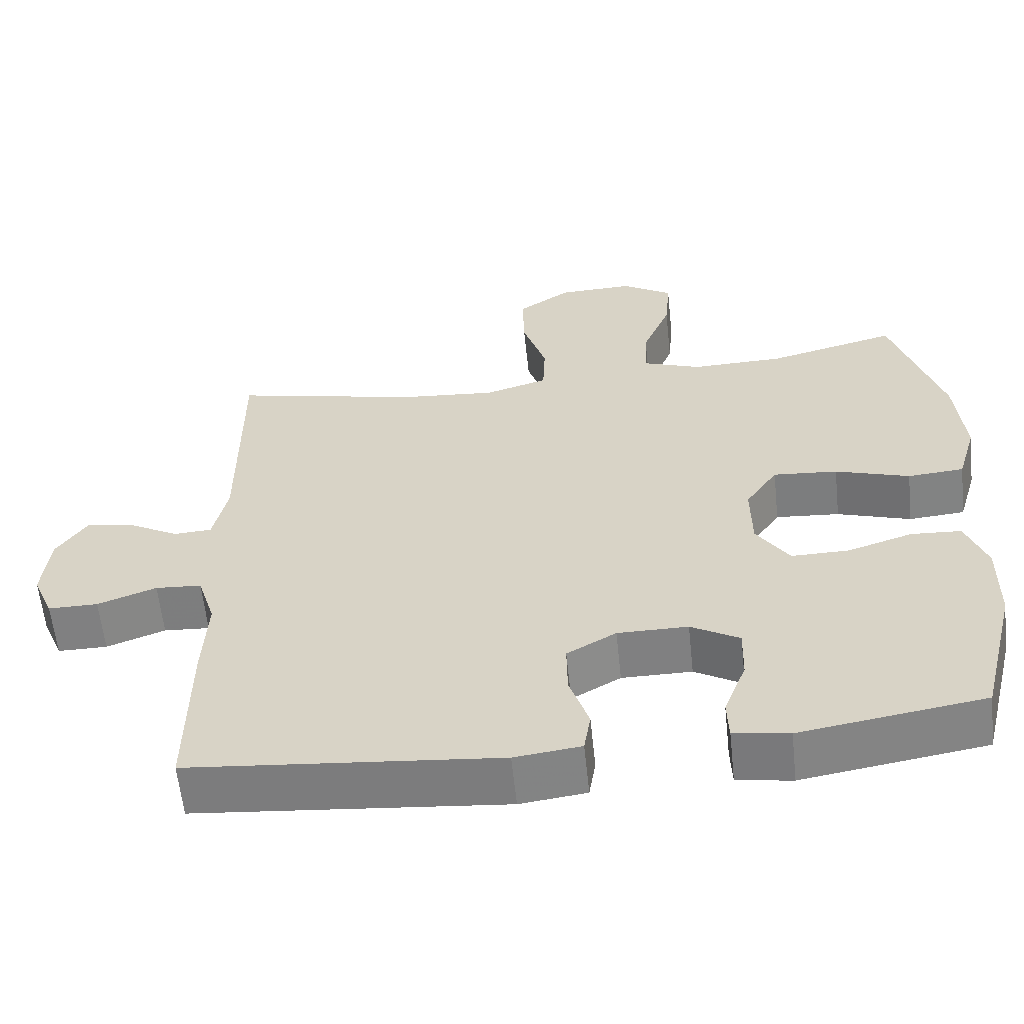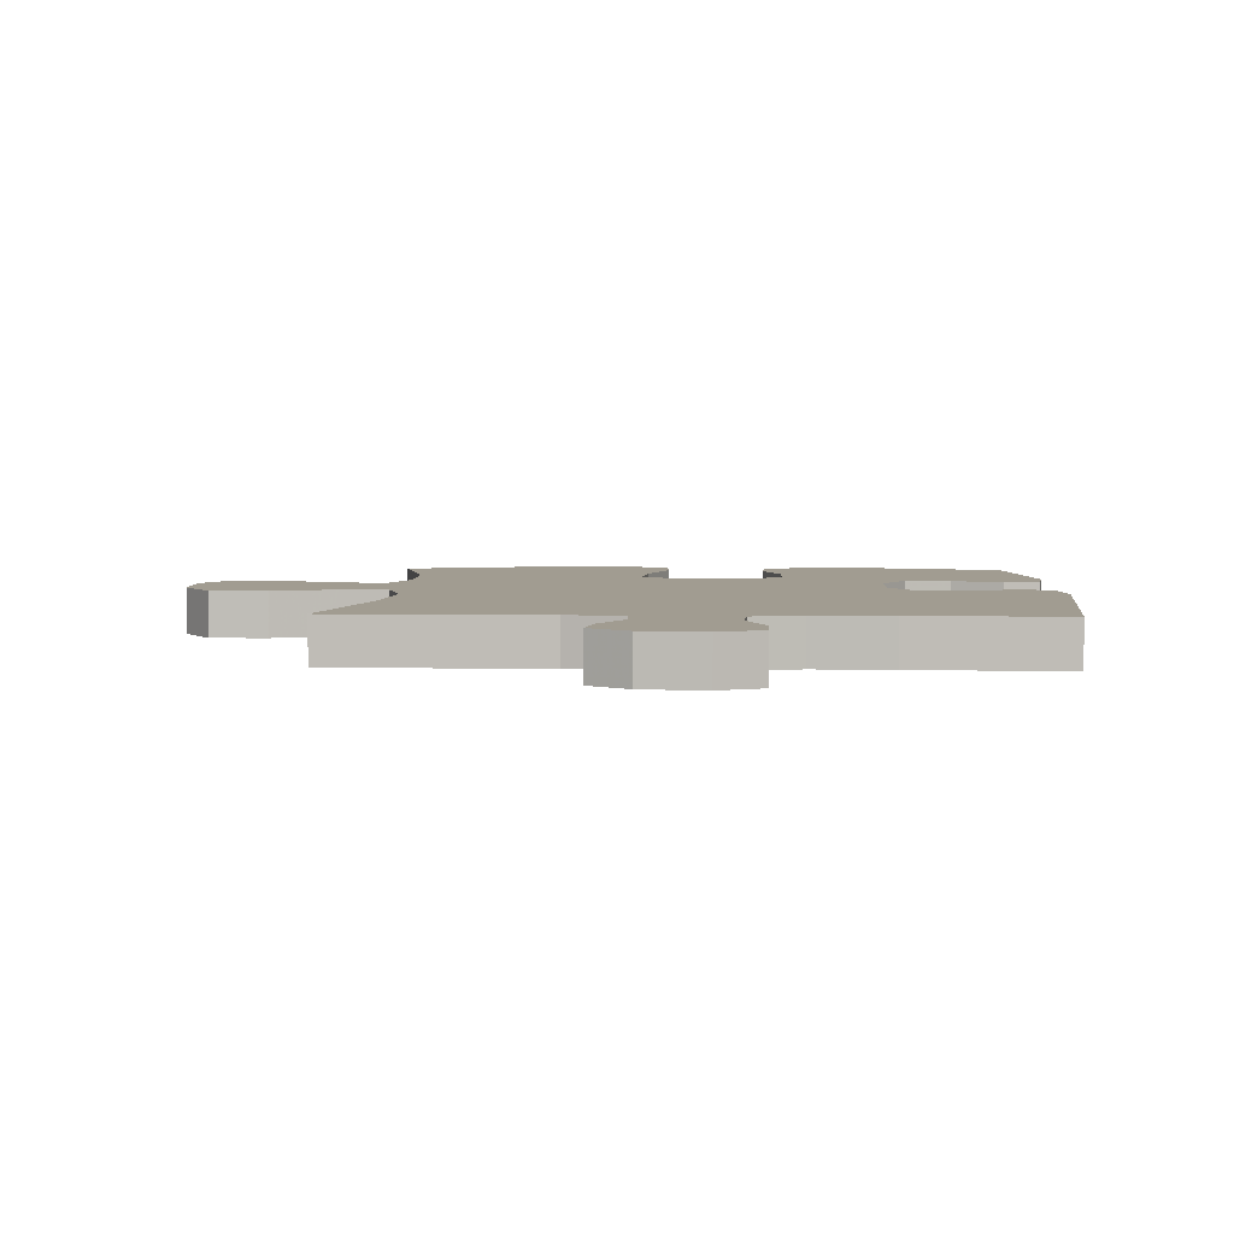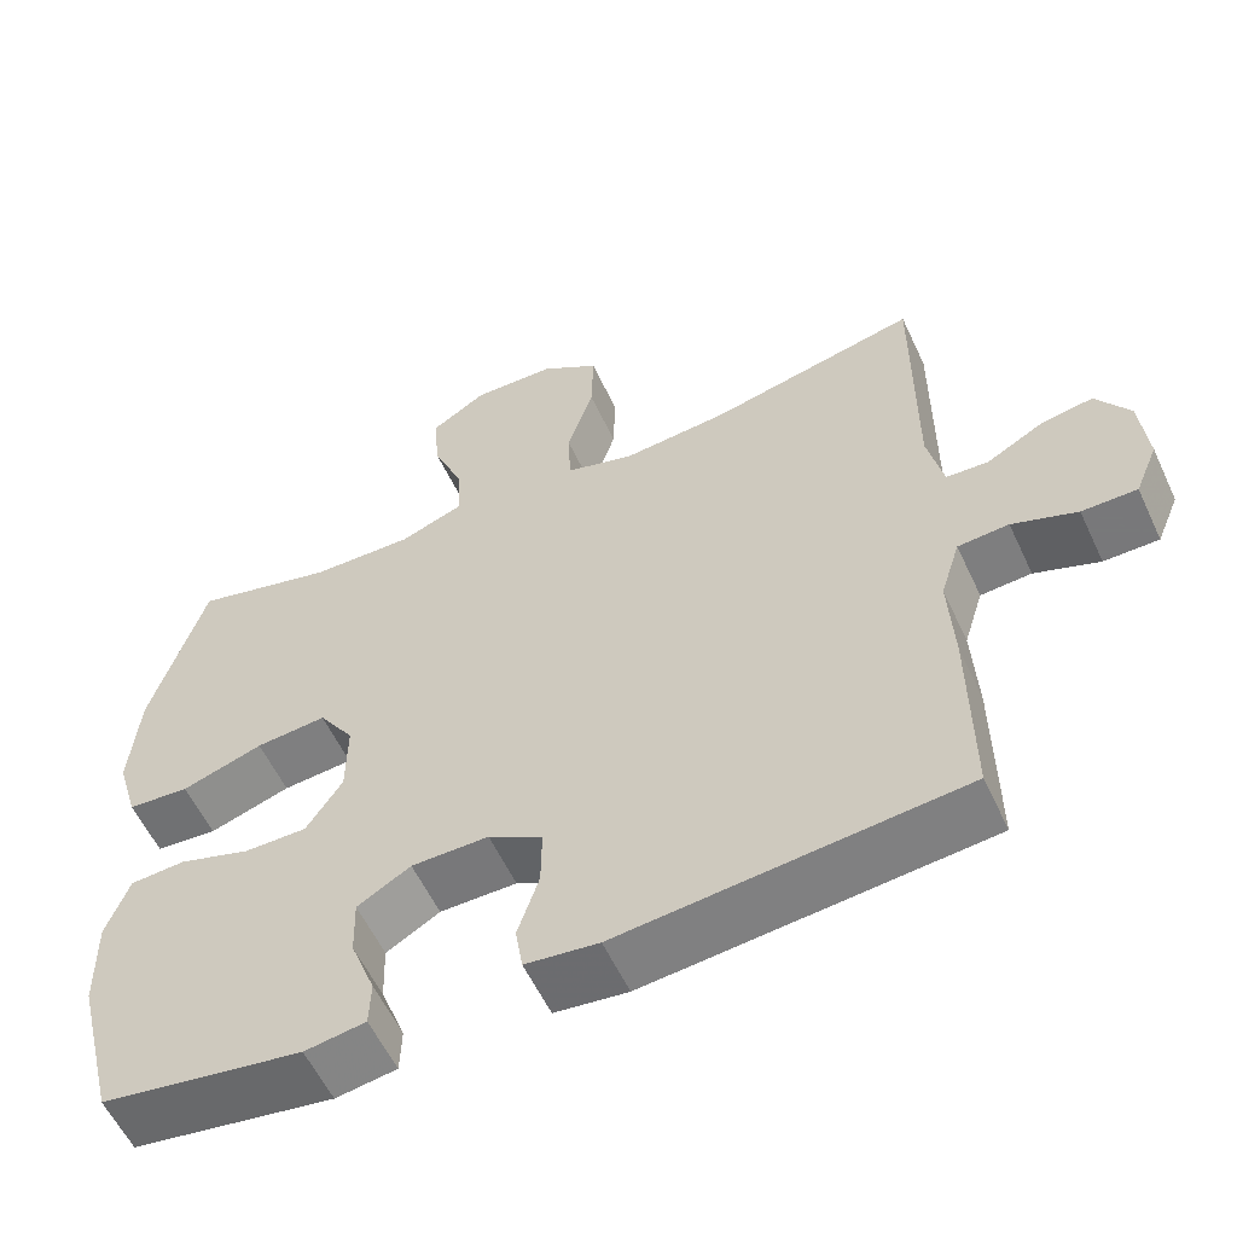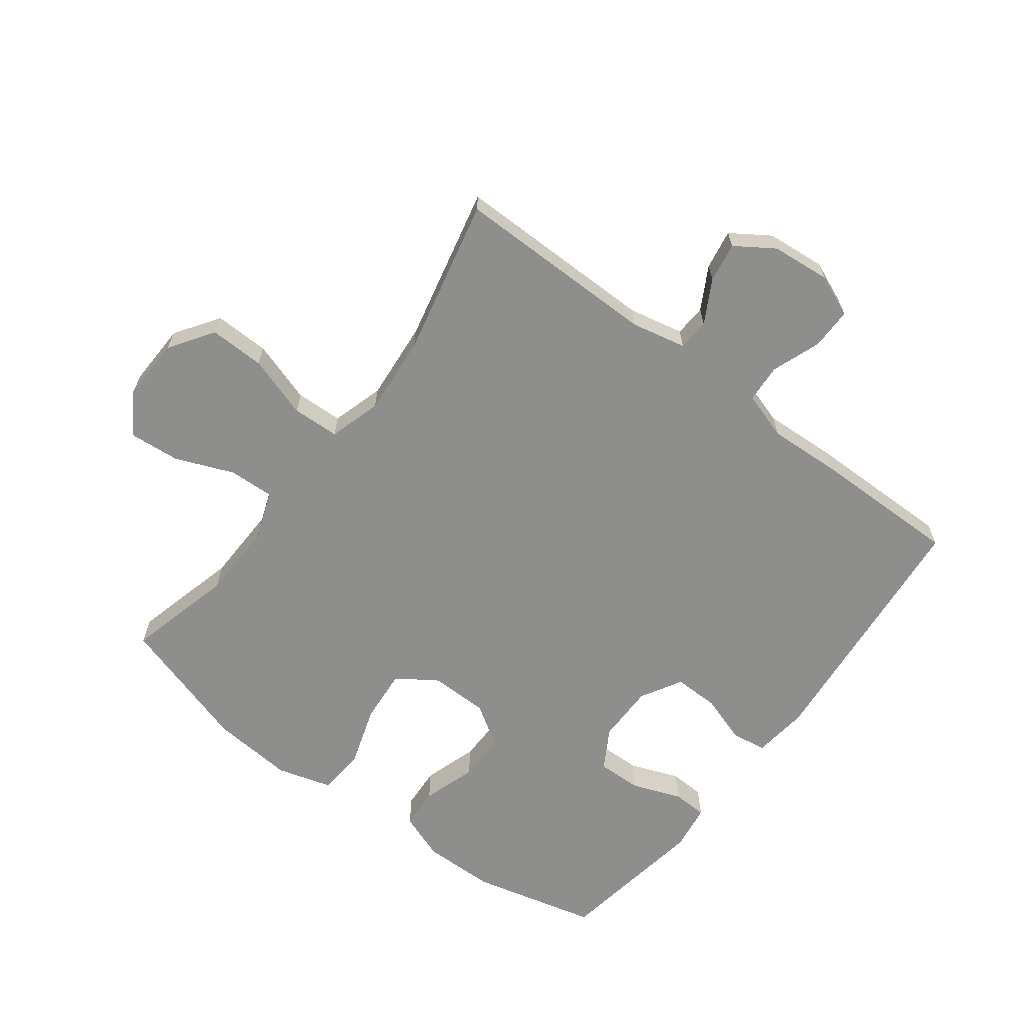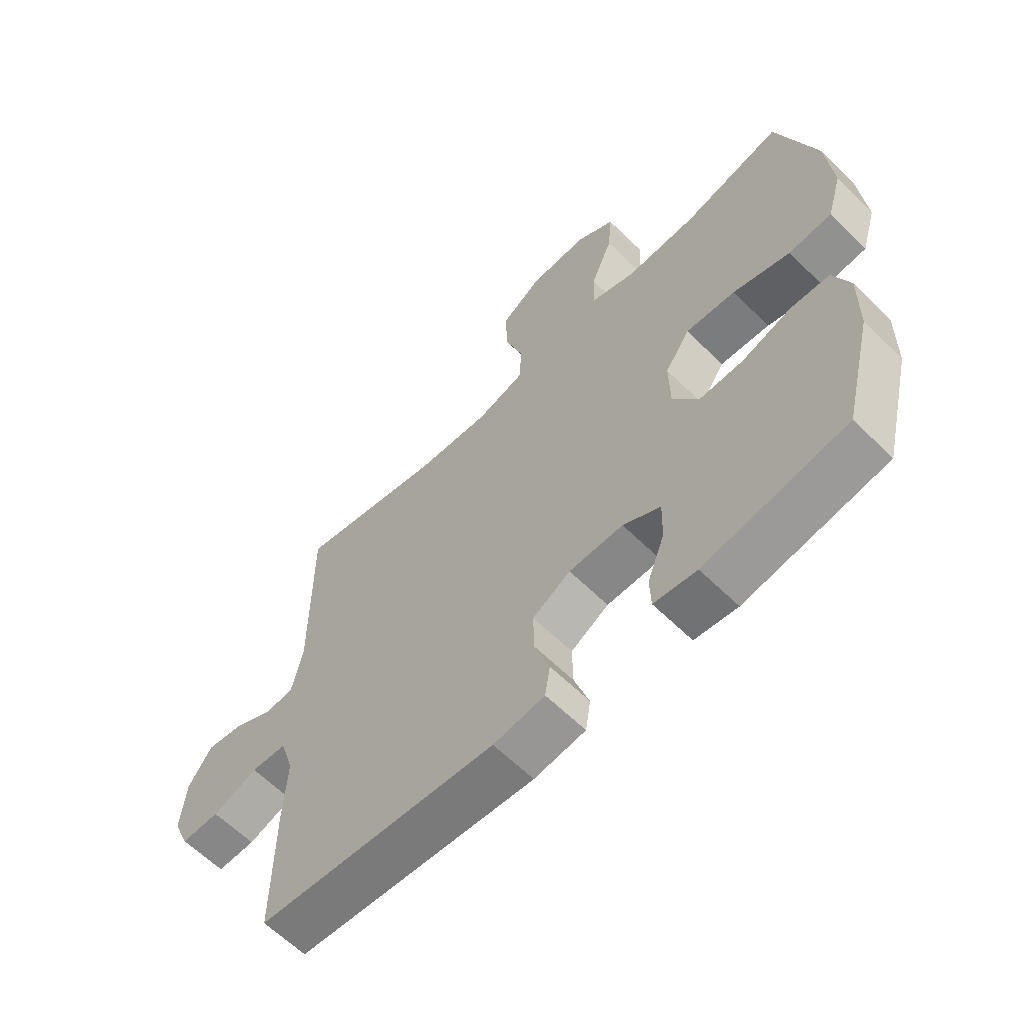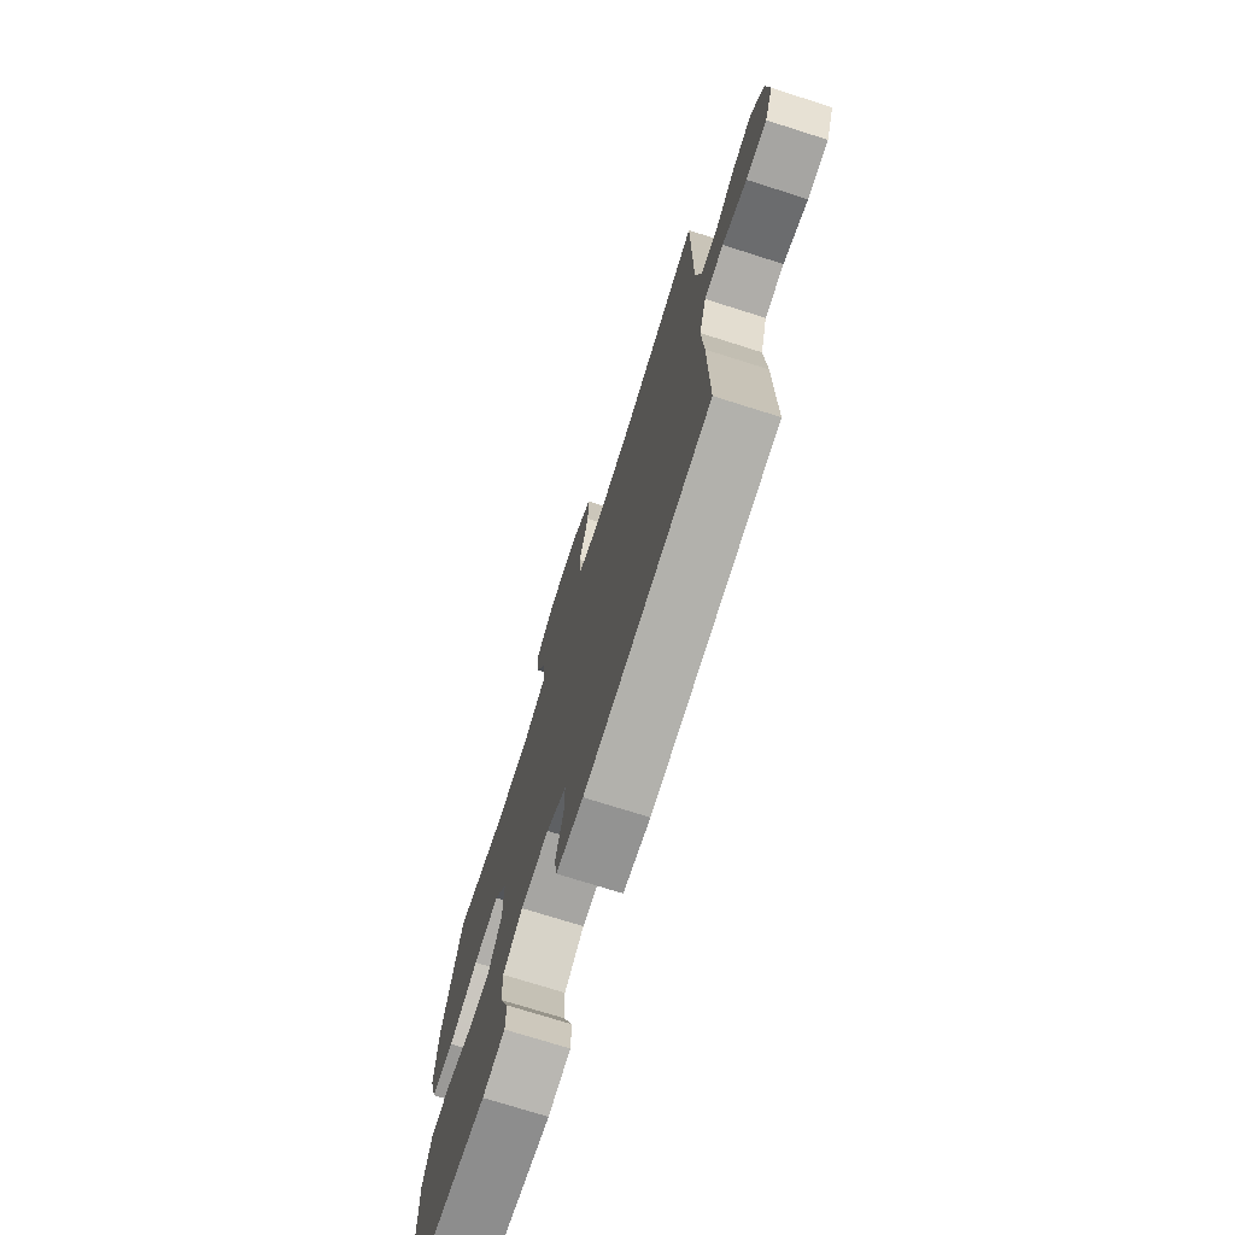
<metadata>
{"format":"obj","ext":"obj","renderer":"f3d","projection":"perspective","resolution":1024,"background":"white","views":[{"elev":-60.1,"azim":-174.0,"up":"+Z"},{"elev":4.5,"azim":92.6,"up":"+Y"},{"elev":-57.6,"azim":24.9,"up":"+Z"},{"elev":-64.8,"azim":52.9,"up":"+Y"},{"elev":-62.4,"azim":-134.8,"up":"+Z"},{"elev":-73.6,"azim":72.4,"up":"+Z"}]}
</metadata>
<code>
v -0.5 0.07 -0.5
v -0.55 0.07 -0.299
v -0.552 0.07 -0.182
v -0.524 0.07 -0.106
v -0.457 0.07 -0.102
v -0.37 0.07 -0.13
v -0.293 0.07 -0.131
v -0.249 0.07 -0.064
v -0.248 0.07 0.03
v -0.291 0.07 0.094
v -0.377 0.07 0.087
v -0.476 0.07 0.055
v -0.551 0.07 0.061
v -0.577 0.07 0.149
v -0.566 0.07 0.282
v -0.5 0.07 0.5
v -0.328 0.07 0.456
v -0.204 0.07 0.453
v -0.126 0.07 0.482
v -0.129 0.07 0.555
v -0.167 0.07 0.648
v -0.174 0.07 0.73
v -0.106 0.07 0.773
v -0.005 0.07 0.77
v 0.066 0.07 0.722
v 0.064 0.07 0.633
v 0.032 0.07 0.533
v 0.035 0.07 0.457
v 0.119 0.07 0.432
v 0.247 0.07 0.443
v 0.5 0.07 0.5
v 0.499 0.07 0.172
v 0.518 0.07 0.084
v 0.569 0.07 0.081
v 0.638 0.07 0.119
v 0.702 0.07 0.13
v 0.743 0.07 0.068
v 0.752 0.07 -0.027
v 0.724 0.07 -0.094
v 0.657 0.07 -0.094
v 0.578 0.07 -0.065
v 0.516 0.07 -0.069
v 0.492 0.07 -0.146
v 0.498 0.07 -0.264
v 0.5 0.07 -0.5
v 0.085 0.07 -0.539
v -0.004 0.07 -0.528
v -0.013 0.07 -0.472
v 0.013 0.07 -0.393
v 0.014 0.07 -0.321
v -0.052 0.07 -0.283
v -0.146 0.07 -0.283
v -0.211 0.07 -0.321
v -0.209 0.07 -0.393
v -0.179 0.07 -0.472
v -0.181 0.07 -0.528
v -0.255 0.07 -0.539
v -0.5 0 -0.5
v -0.55 0 -0.299
v -0.552 0 -0.182
v -0.524 0 -0.106
v -0.457 0 -0.102
v -0.37 0 -0.13
v -0.293 0 -0.131
v -0.249 0 -0.064
v -0.248 0 0.03
v -0.291 0 0.094
v -0.377 0 0.087
v -0.476 0 0.055
v -0.551 0 0.061
v -0.577 0 0.149
v -0.566 0 0.282
v -0.5 0 0.5
v -0.328 0 0.456
v -0.204 0 0.453
v -0.126 0 0.482
v -0.129 0 0.555
v -0.167 0 0.648
v -0.174 0 0.73
v -0.106 0 0.773
v -0.005 0 0.77
v 0.066 0 0.722
v 0.064 0 0.633
v 0.032 0 0.533
v 0.035 0 0.457
v 0.119 0 0.432
v 0.247 0 0.443
v 0.5 0 0.5
v 0.499 0 0.172
v 0.518 0 0.084
v 0.569 0 0.081
v 0.638 0 0.119
v 0.702 0 0.13
v 0.743 0 0.068
v 0.752 0 -0.027
v 0.724 0 -0.094
v 0.657 0 -0.094
v 0.578 0 -0.065
v 0.516 0 -0.069
v 0.492 0 -0.146
v 0.498 0 -0.264
v 0.5 0 -0.5
v 0.085 0 -0.539
v -0.004 0 -0.528
v -0.013 0 -0.472
v 0.013 0 -0.393
v 0.014 0 -0.321
v -0.052 0 -0.283
v -0.146 0 -0.283
v -0.211 0 -0.321
v -0.209 0 -0.393
v -0.179 0 -0.472
v -0.181 0 -0.528
v -0.255 0 -0.539
f 54 55 56 57
f 53 54 57 1
f 46 47 48 49
f 46 49 50
f 43 44 45 46
f 42 43 46 50
f 38 39 40 41
f 38 41 42
f 37 38 42
f 34 35 36 37
f 33 34 37 42
f 32 33 42 50
f 30 31 32 50
f 24 25 26 27
f 24 27 28
f 23 24 28
f 20 21 22 23
f 19 20 23 28
f 18 19 28 29
f 14 15 16 17
f 14 17 18 29
f 11 12 13 14
f 10 11 14 29
f 3 4 5 6
f 3 6 7
f 53 1 2 3
f 52 53 3 7
f 29 30 50 51
f 9 10 29
f 8 9 29 51
f 7 8 51 52
f 114 113 112 111
f 58 114 111 110
f 106 105 104 103
f 107 106 103
f 103 102 101 100
f 107 103 100 99
f 98 97 96 95
f 99 98 95
f 99 95 94
f 94 93 92 91
f 99 94 91 90
f 107 99 90 89
f 107 89 88 87
f 84 83 82 81
f 85 84 81
f 85 81 80
f 80 79 78 77
f 85 80 77 76
f 86 85 76 75
f 74 73 72 71
f 86 75 74 71
f 71 70 69 68
f 86 71 68 67
f 63 62 61 60
f 64 63 60
f 60 59 58 110
f 64 60 110 109
f 108 107 87 86
f 86 67 66
f 108 86 66 65
f 109 108 65 64
f 1 58 59 2
f 2 59 60 3
f 3 60 61 4
f 4 61 62 5
f 5 62 63 6
f 6 63 64 7
f 7 64 65 8
f 8 65 66 9
f 9 66 67 10
f 10 67 68 11
f 11 68 69 12
f 12 69 70 13
f 13 70 71 14
f 14 71 72 15
f 15 72 73 16
f 16 73 74 17
f 17 74 75 18
f 18 75 76 19
f 19 76 77 20
f 20 77 78 21
f 21 78 79 22
f 22 79 80 23
f 23 80 81 24
f 24 81 82 25
f 25 82 83 26
f 26 83 84 27
f 27 84 85 28
f 28 85 86 29
f 29 86 87 30
f 30 87 88 31
f 31 88 89 32
f 32 89 90 33
f 33 90 91 34
f 34 91 92 35
f 35 92 93 36
f 36 93 94 37
f 37 94 95 38
f 38 95 96 39
f 39 96 97 40
f 40 97 98 41
f 41 98 99 42
f 42 99 100 43
f 43 100 101 44
f 44 101 102 45
f 45 102 103 46
f 46 103 104 47
f 47 104 105 48
f 48 105 106 49
f 49 106 107 50
f 50 107 108 51
f 51 108 109 52
f 52 109 110 53
f 53 110 111 54
f 54 111 112 55
f 55 112 113 56
f 56 113 114 57
f 57 114 58 1

</code>
